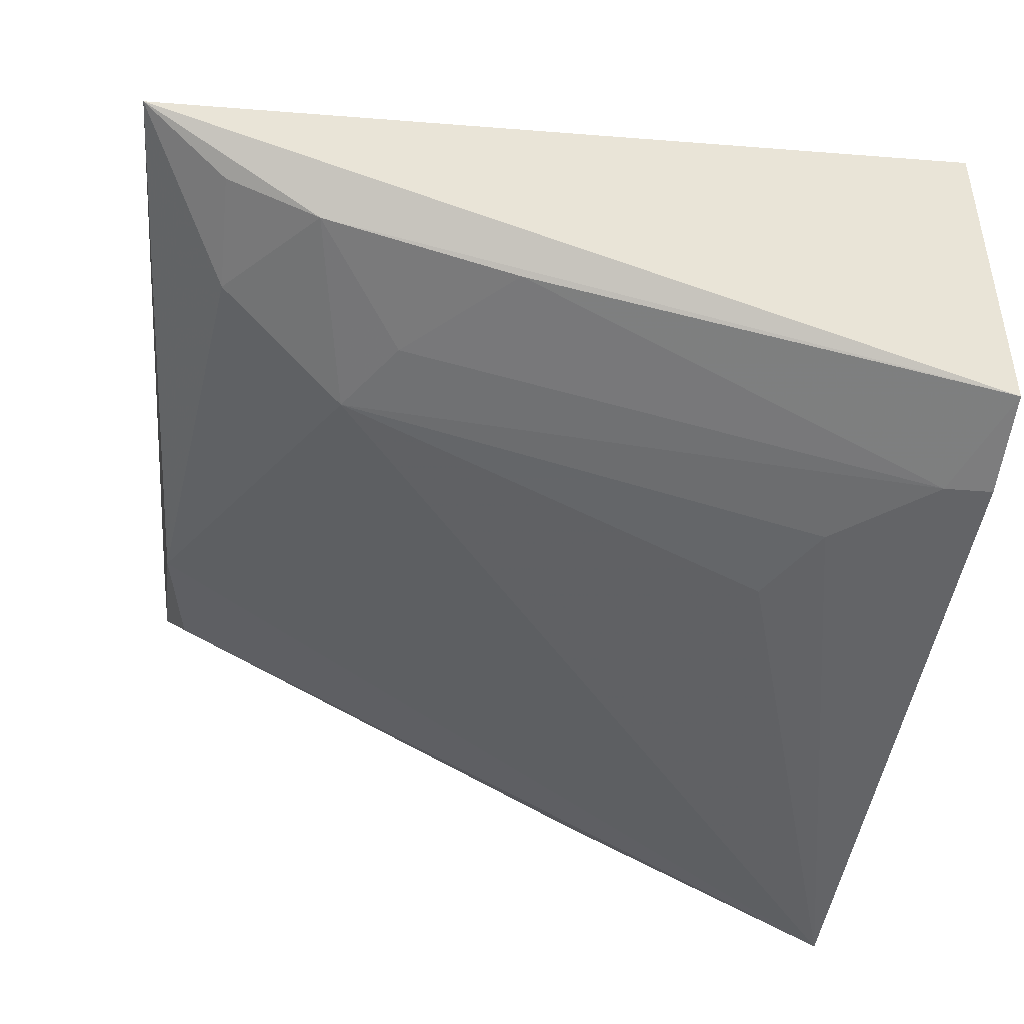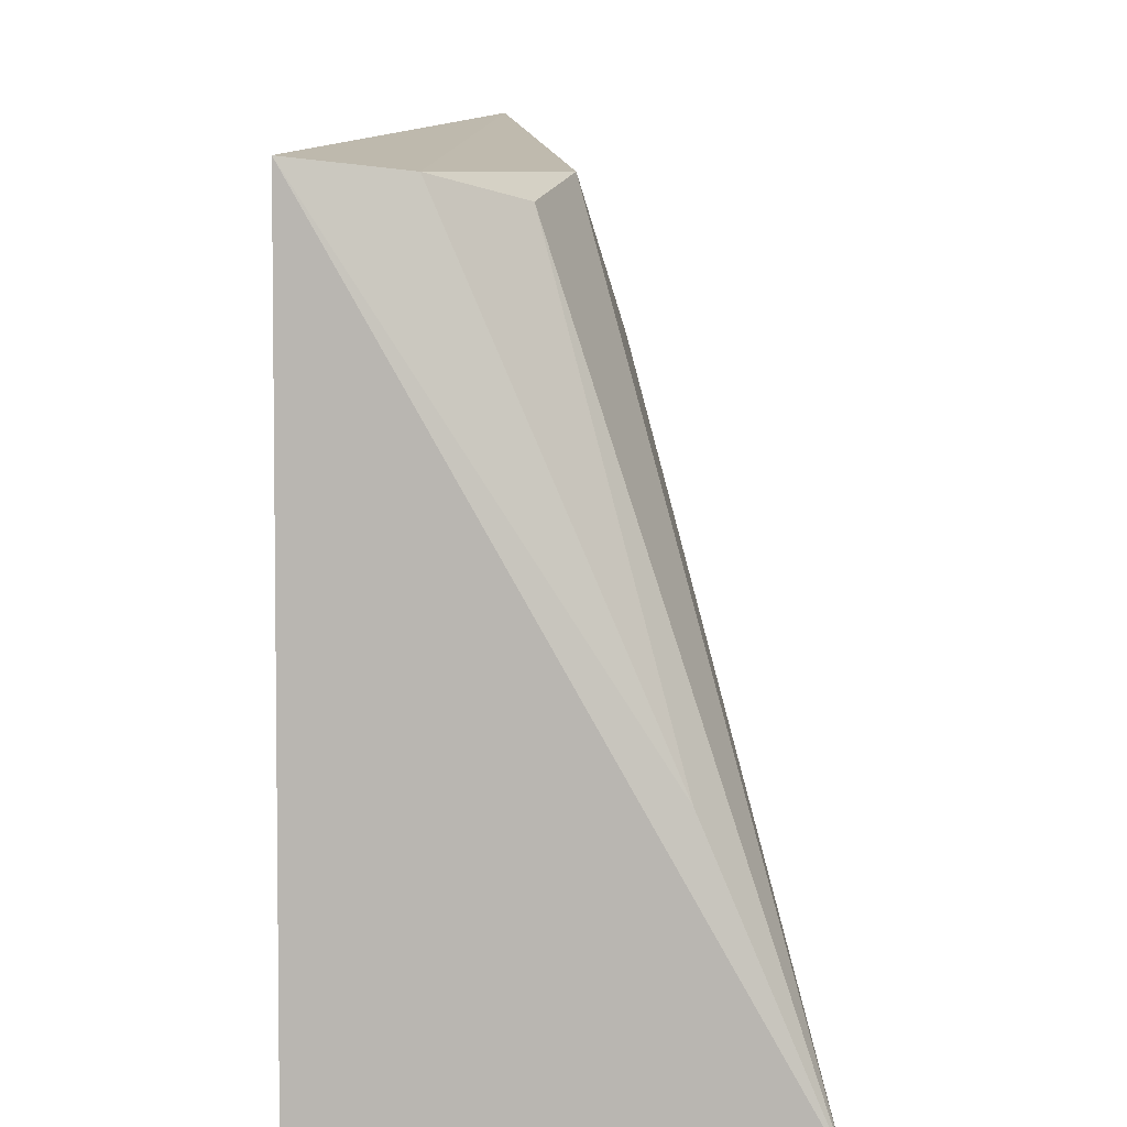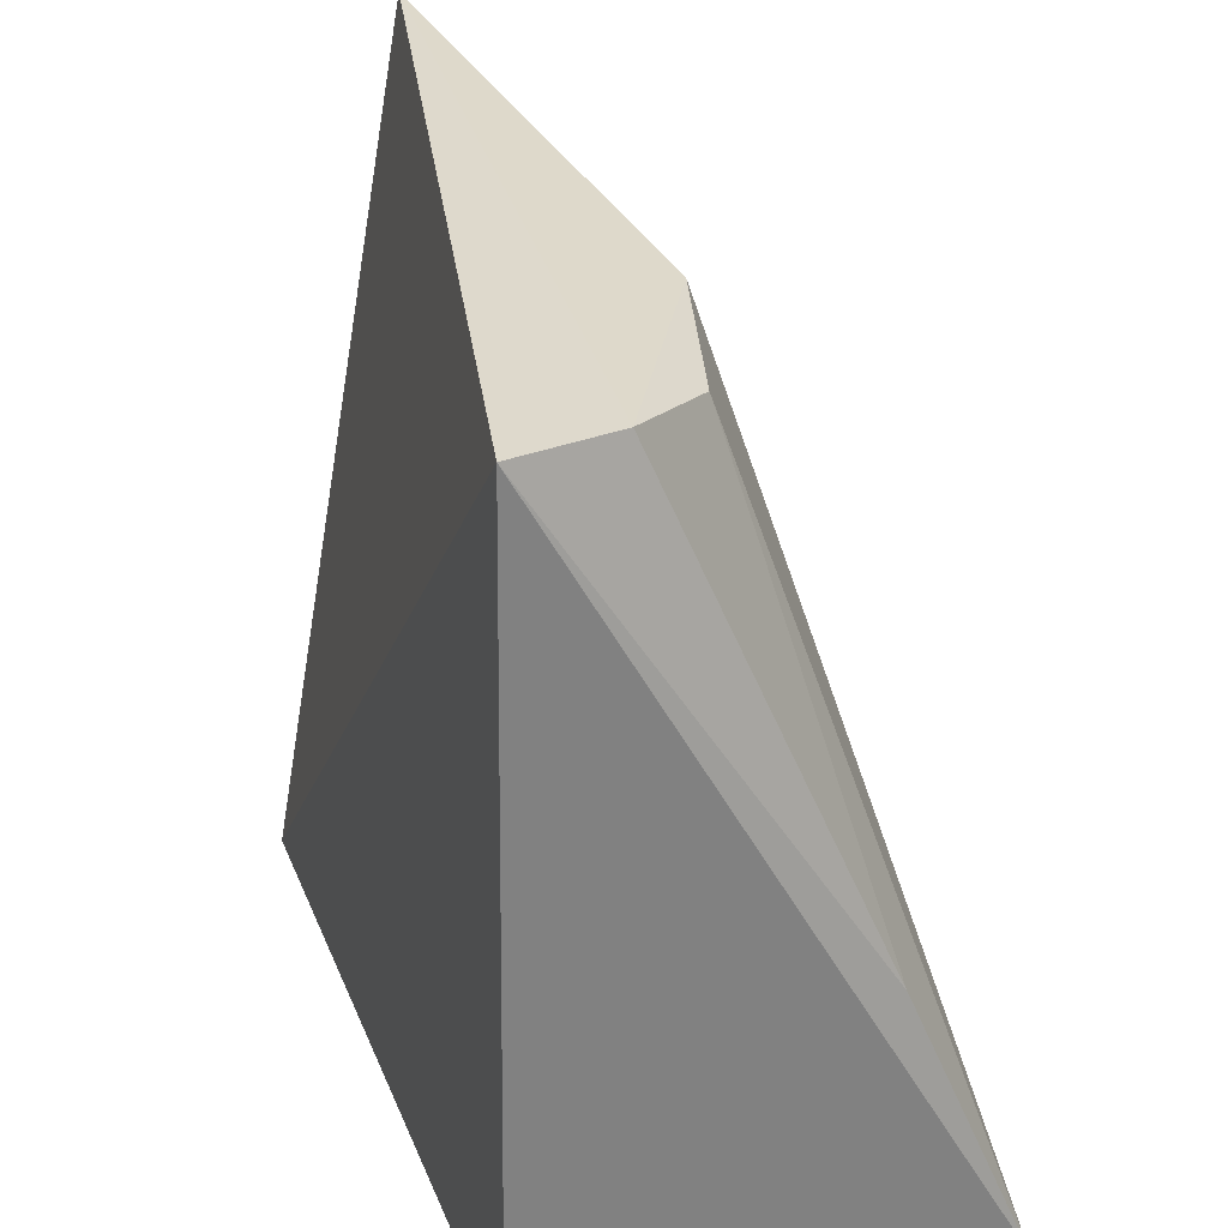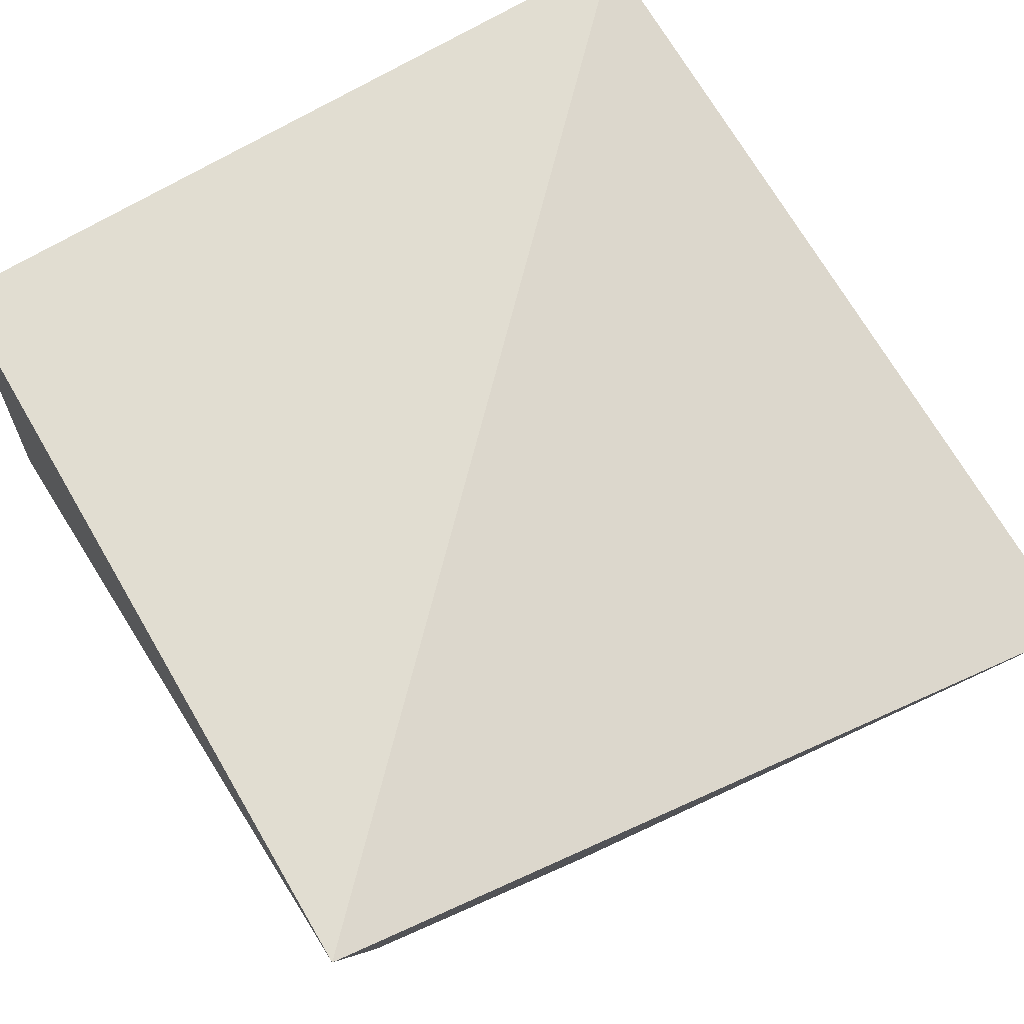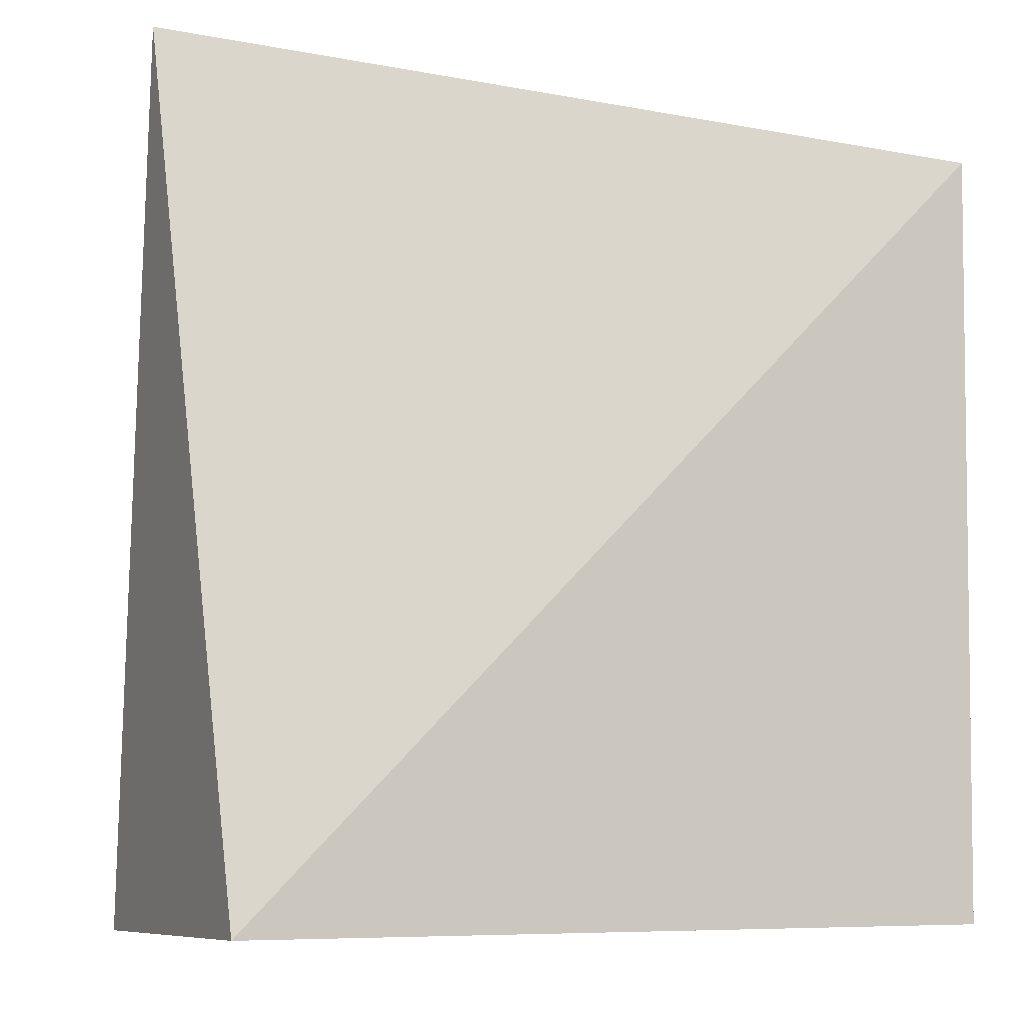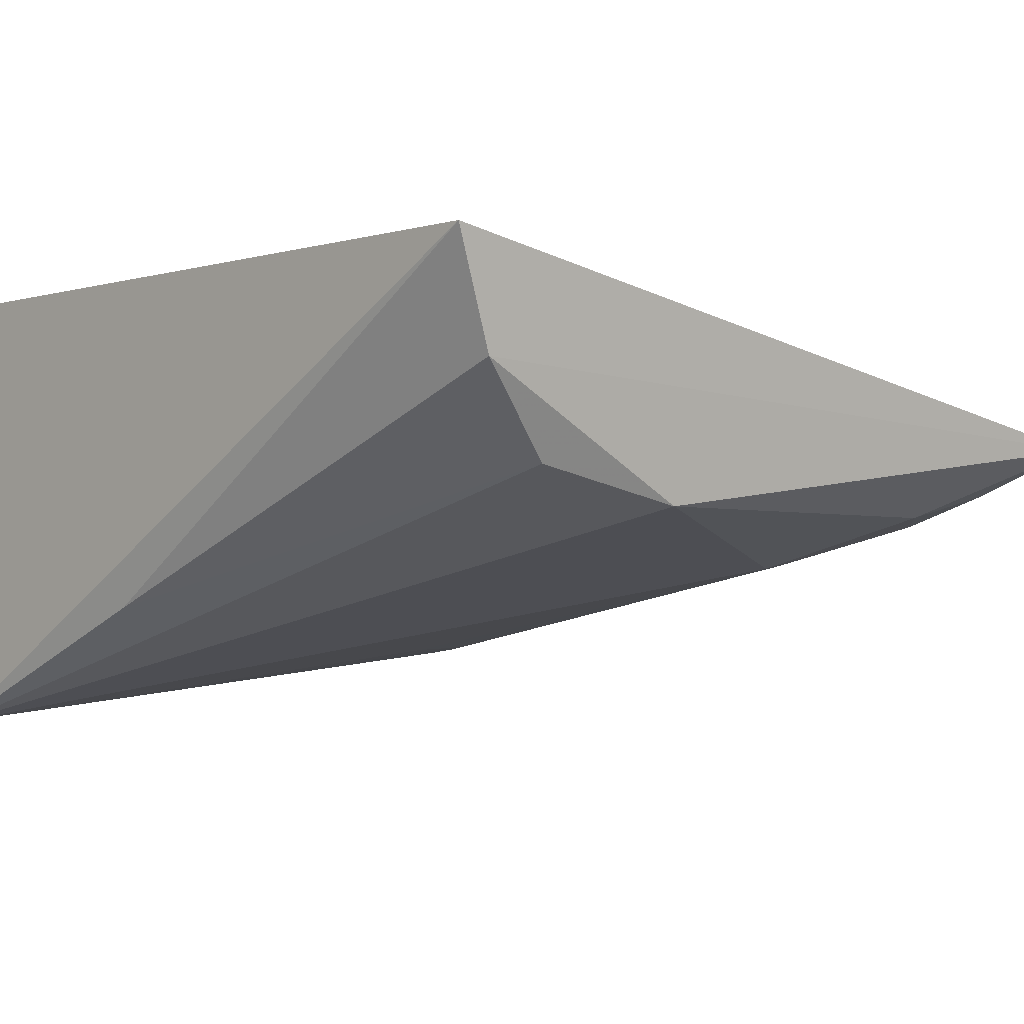
<metadata>
{"format":"obj","ext":"obj","renderer":"f3d","projection":"perspective","resolution":1024,"background":"white","views":[{"elev":-45.1,"azim":79.3,"up":"+Y"},{"elev":7.0,"azim":-89.8,"up":"+Z"},{"elev":28.5,"azim":-108.7,"up":"+Z"},{"elev":68.4,"azim":-31.4,"up":"+Y"},{"elev":-7.4,"azim":153.6,"up":"+Z"},{"elev":-2.7,"azim":-43.9,"up":"+Y"}]}
</metadata>
<code>
v 0.0697 -0.004586 0.1422
v 0.06629 -0.008457 0.135
v 0.0669 0.008972 0.07114
v 0.001791 0.008972 0.07114
v 0.004566 -0.0007237 0.1354
v 0.0008735 -0.02886 0.06971
v 0.06628 -0.02105 0.07073
v 0.02377 -0.0109 0.1359
v 0.0007237 0.008509 0.1363
v 0.005469 -0.02817 0.06968
v 0.06586 -0.01107 0.1272
v 0.05708 -0.01073 0.1342
v 0.01175 -0.008049 0.1336
v 0.001741 -0.01864 0.09388
v 0.05768 -0.02318 0.07038
v 0.04997 -0.0151 0.1232
v 0.06554 -0.01432 0.1109
v 0.04209 -0.0226 0.08585
v 0.05693 -0.02278 0.07426
v 0.05644 -0.01471 0.1193
v 0.04943 -0.02249 0.08207
f 7 3 1
f 8 1 5
f 9 5 1
f 9 1 3
f 9 3 4
f 9 4 6
f 10 6 4
f 10 4 3
f 11 7 1
f 11 1 2
f 12 2 1
f 12 1 8
f 12 11 2
f 13 8 5
f 13 6 8
f 14 9 6
f 14 5 9
f 14 13 5
f 14 6 13
f 15 6 10
f 15 10 3
f 15 3 7
f 16 12 8
f 16 8 6
f 16 11 12
f 17 7 11
f 18 16 6
f 19 15 7
f 19 7 17
f 19 6 15
f 20 17 11
f 20 11 16
f 20 19 17
f 20 16 19
f 21 19 16
f 21 16 18
f 21 18 6
f 21 6 19

</code>
